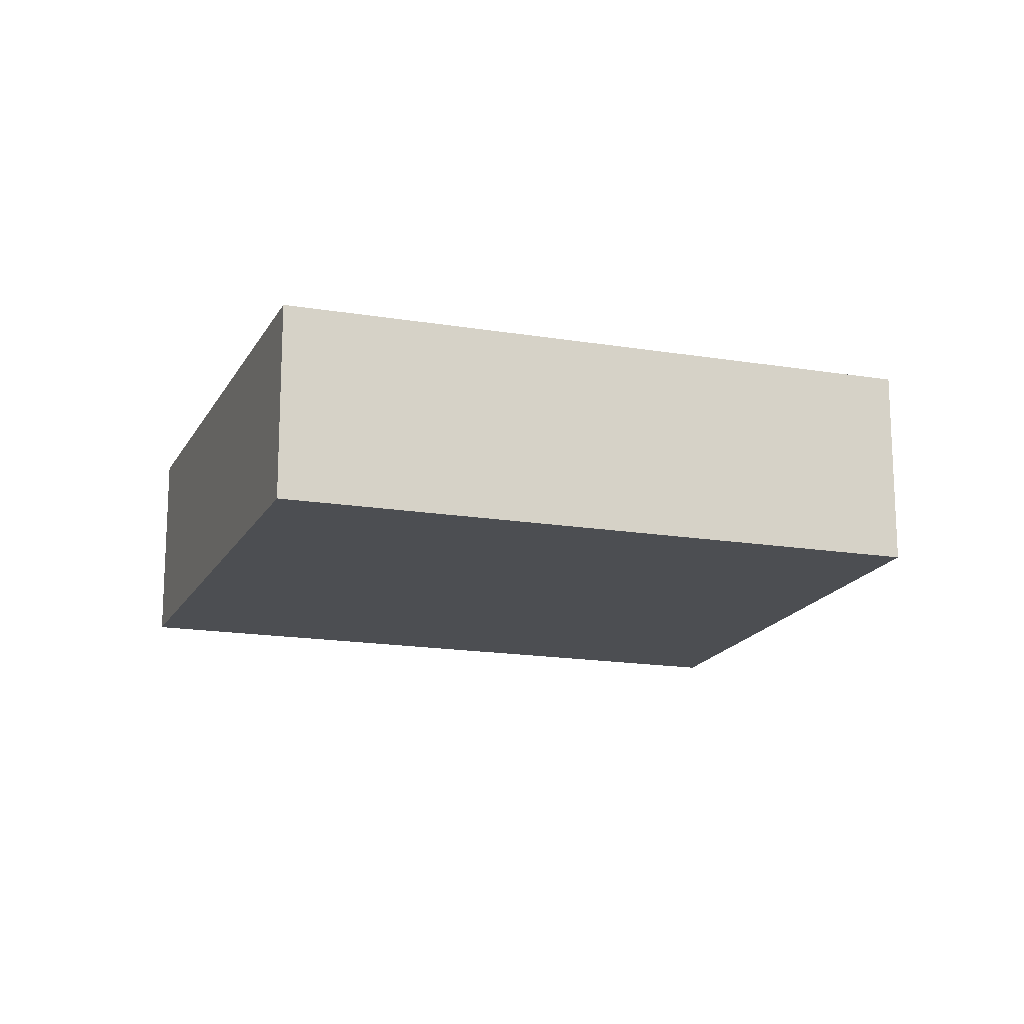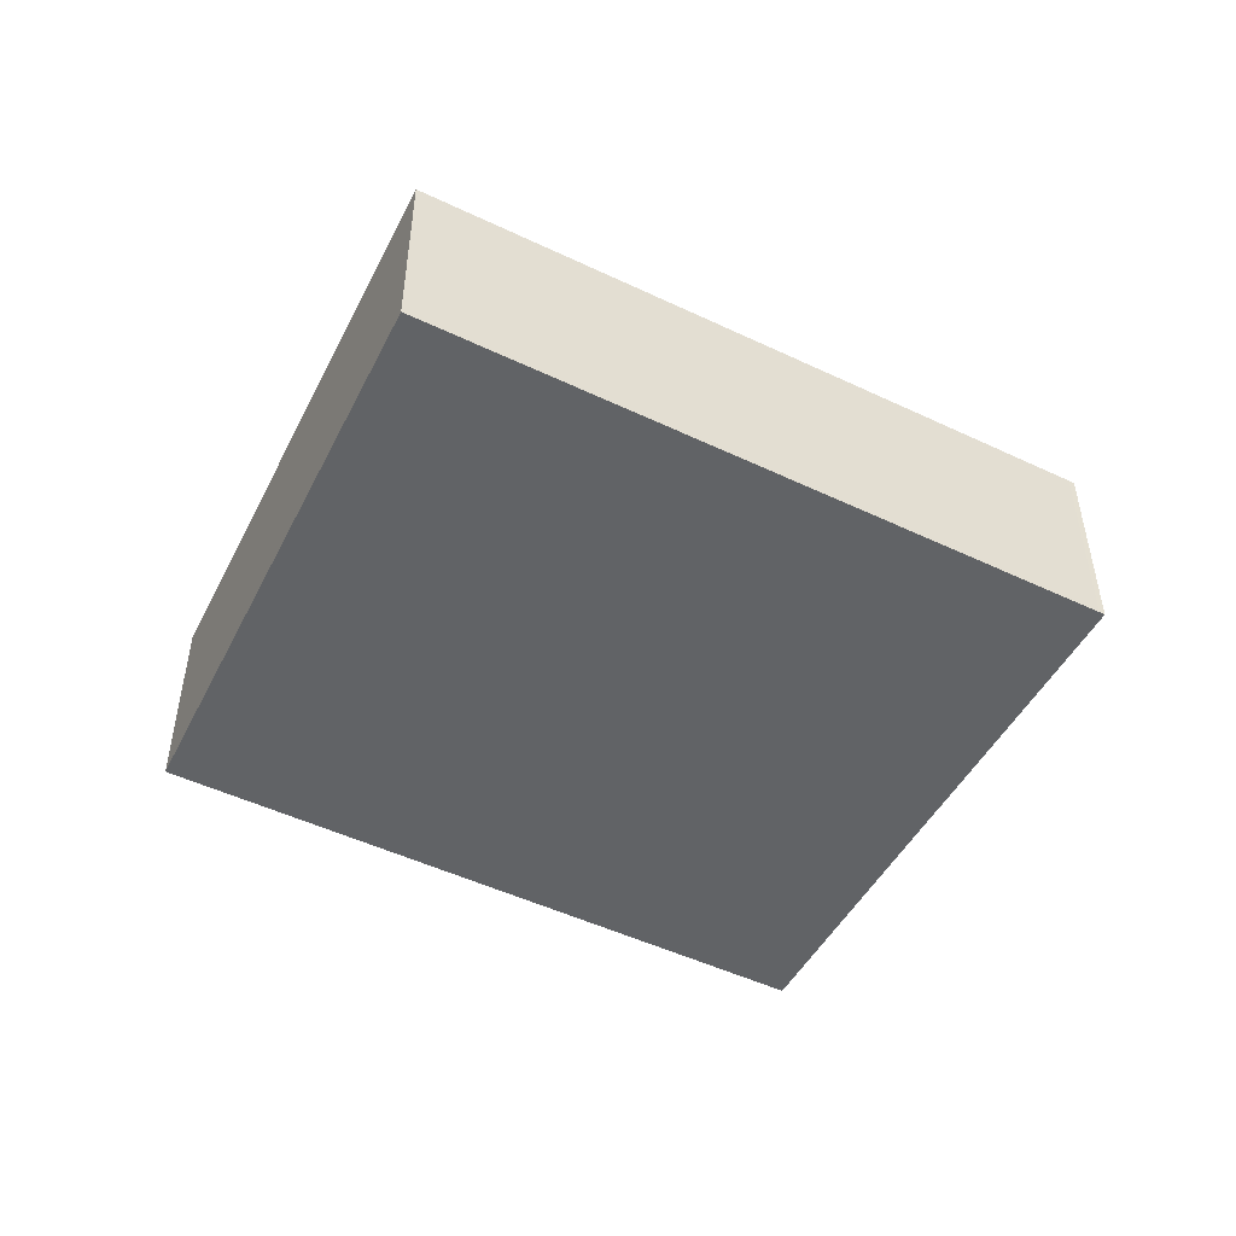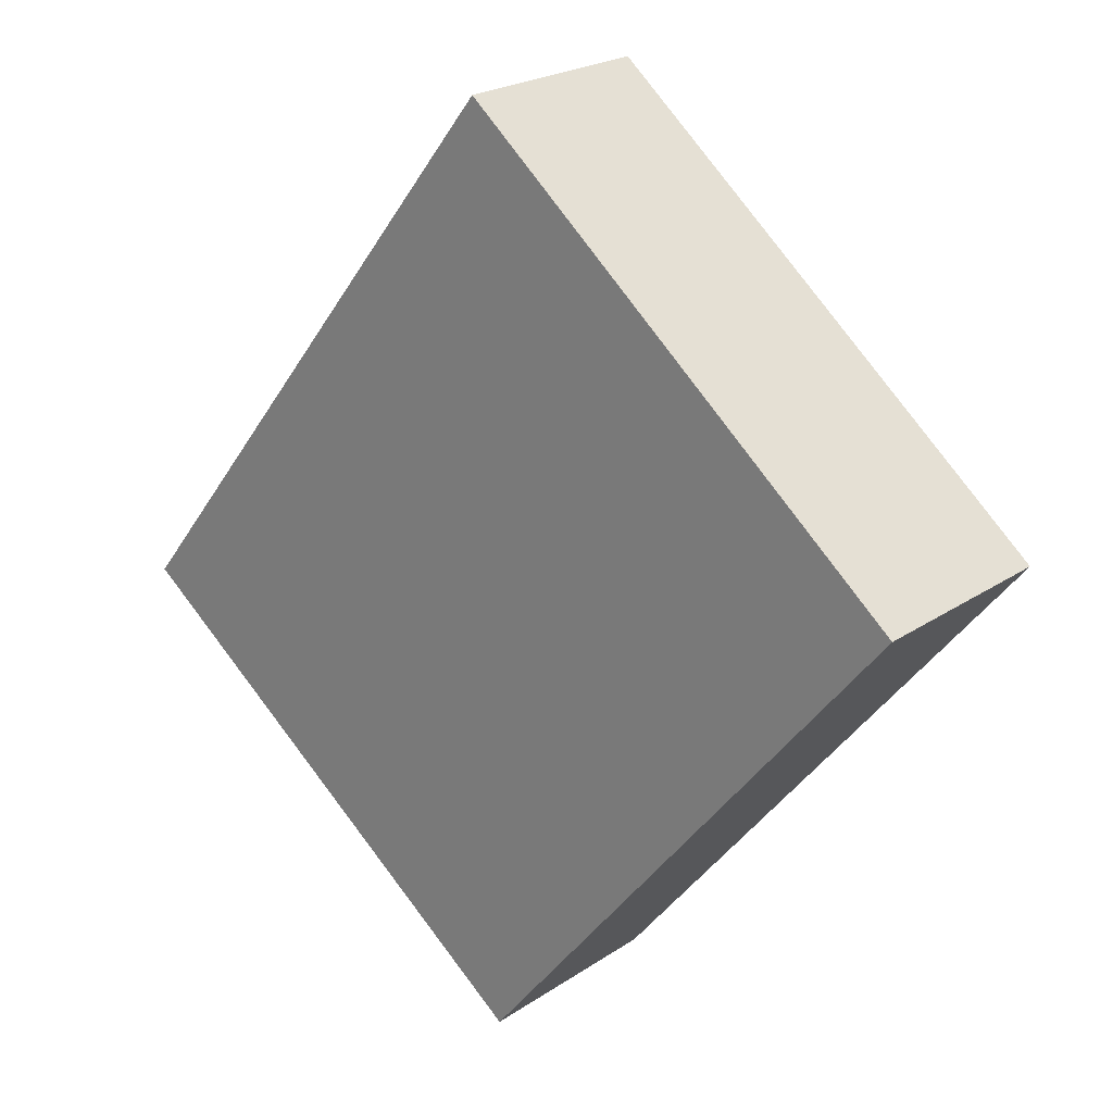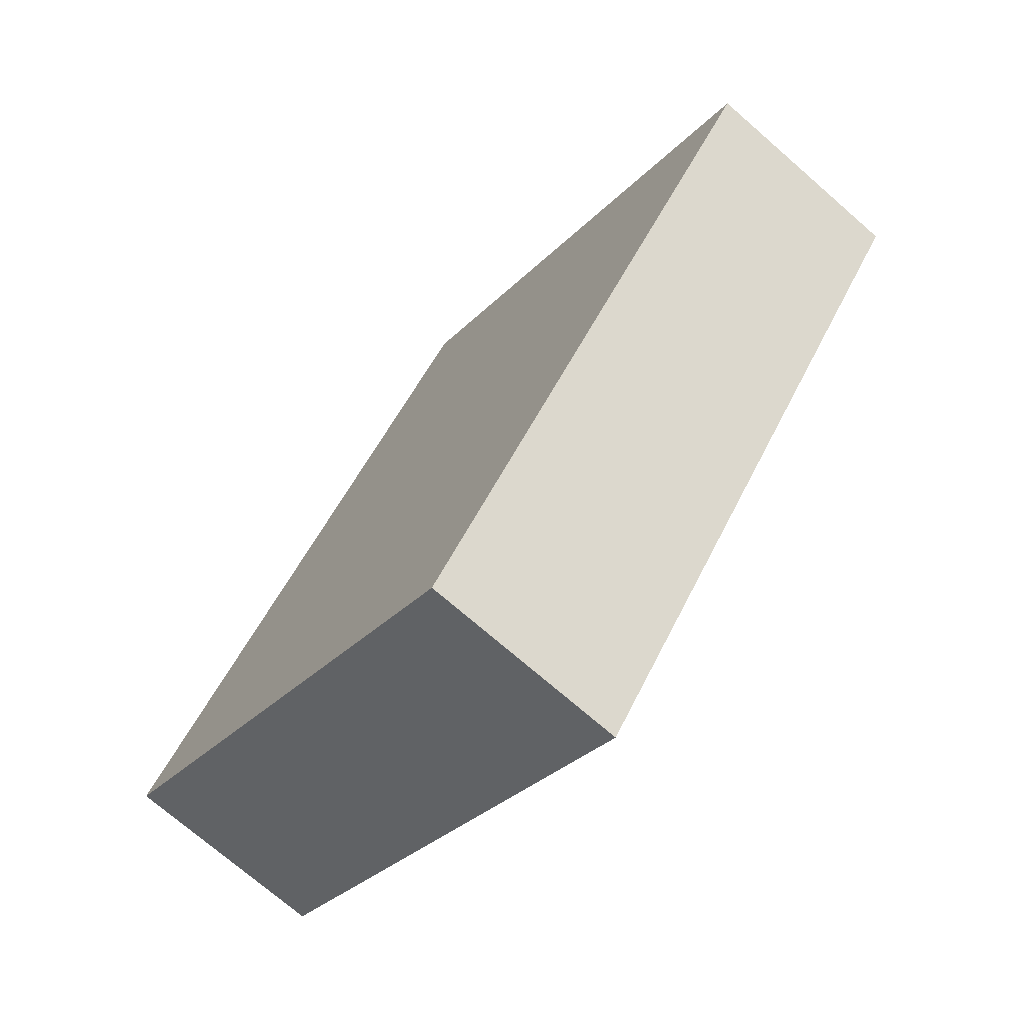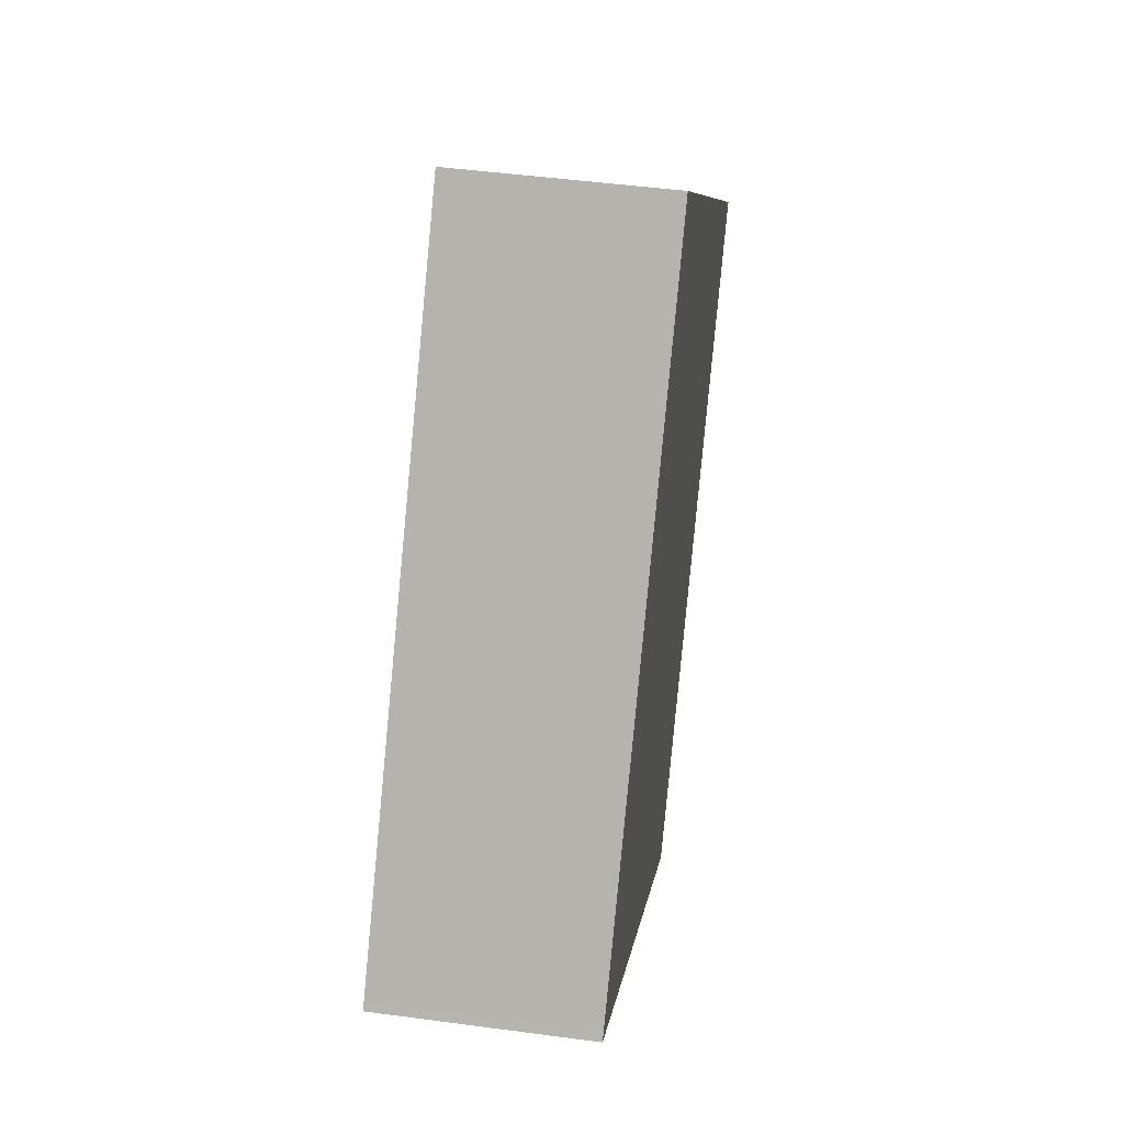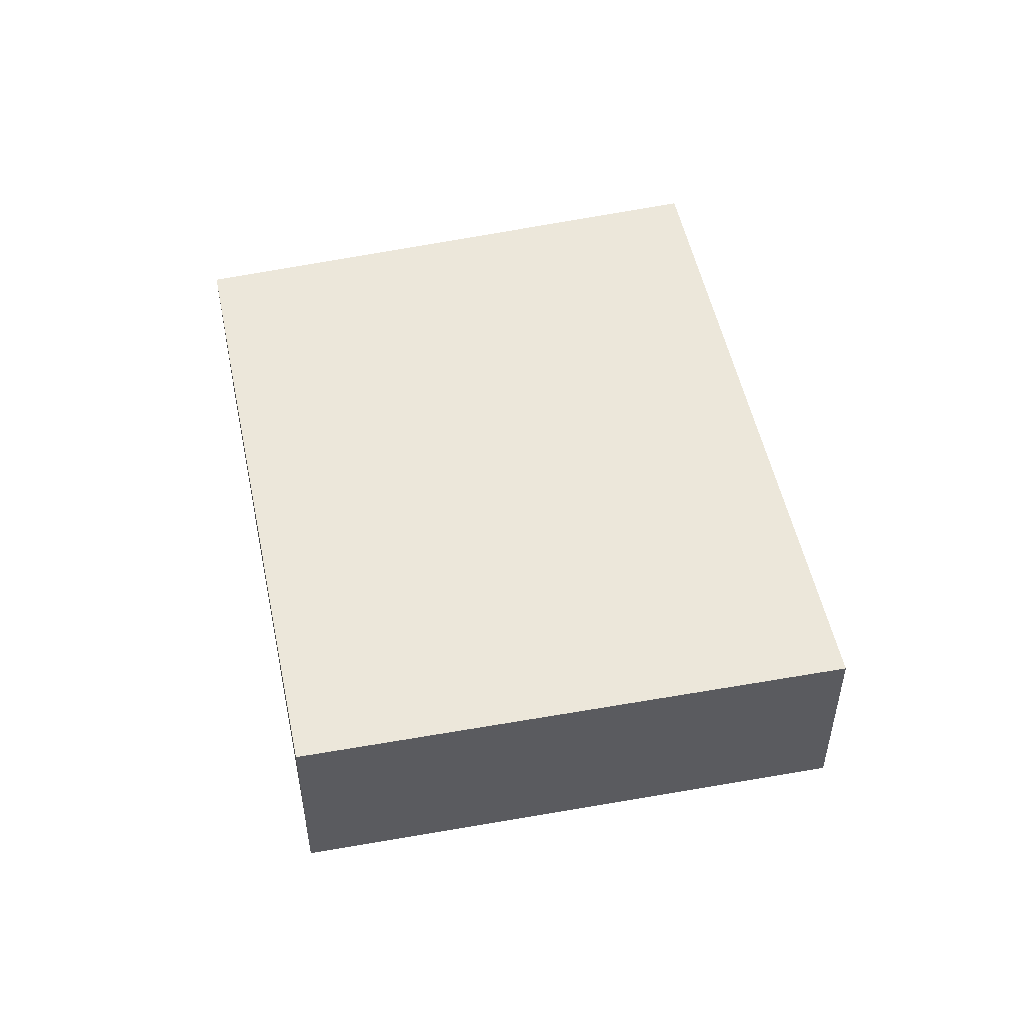
<metadata>
{"format":"obj","ext":"obj","renderer":"f3d","projection":"perspective","resolution":1024,"background":"white","views":[{"elev":-16.6,"azim":-147.3,"up":"+Y"},{"elev":-50.8,"azim":24.3,"up":"+Y"},{"elev":22.8,"azim":-138.8,"up":"+Z"},{"elev":-72.2,"azim":-131.1,"up":"+Z"},{"elev":46.7,"azim":98.7,"up":"+Z"},{"elev":52.6,"azim":-50.3,"up":"+Y"}]}
</metadata>
<code>
v  0 1.866 1.143e-16
v  7.066 1.866 -2.48
v  3.903 1.866 -4.874
v  8.101 1.866 -1.696
v  8.066 1.866 -1.652
v  4.095 1.866 3.388
v  3.903 2.984e-16 -4.874
v  0 0 0
v  4.095 -2.075e-16 3.388
v  8.066 1.012e-16 -1.652
v  8.101 1.039e-16 -1.696
v  7.066 1.519e-16 -2.48
g defaultobject
f 1 2 3
f 2 1 4
f 4 1 5
f 5 1 6
f 7 1 3
f 1 7 8
f 8 6 1
f 6 8 9
f 9 5 6
f 5 9 10
f 5 10 4
f 4 10 11
f 2 7 3
f 7 2 12
f 12 2 4
f 12 4 11
f 7 9 8
f 9 7 12
f 9 12 10
f 10 12 11

</code>
